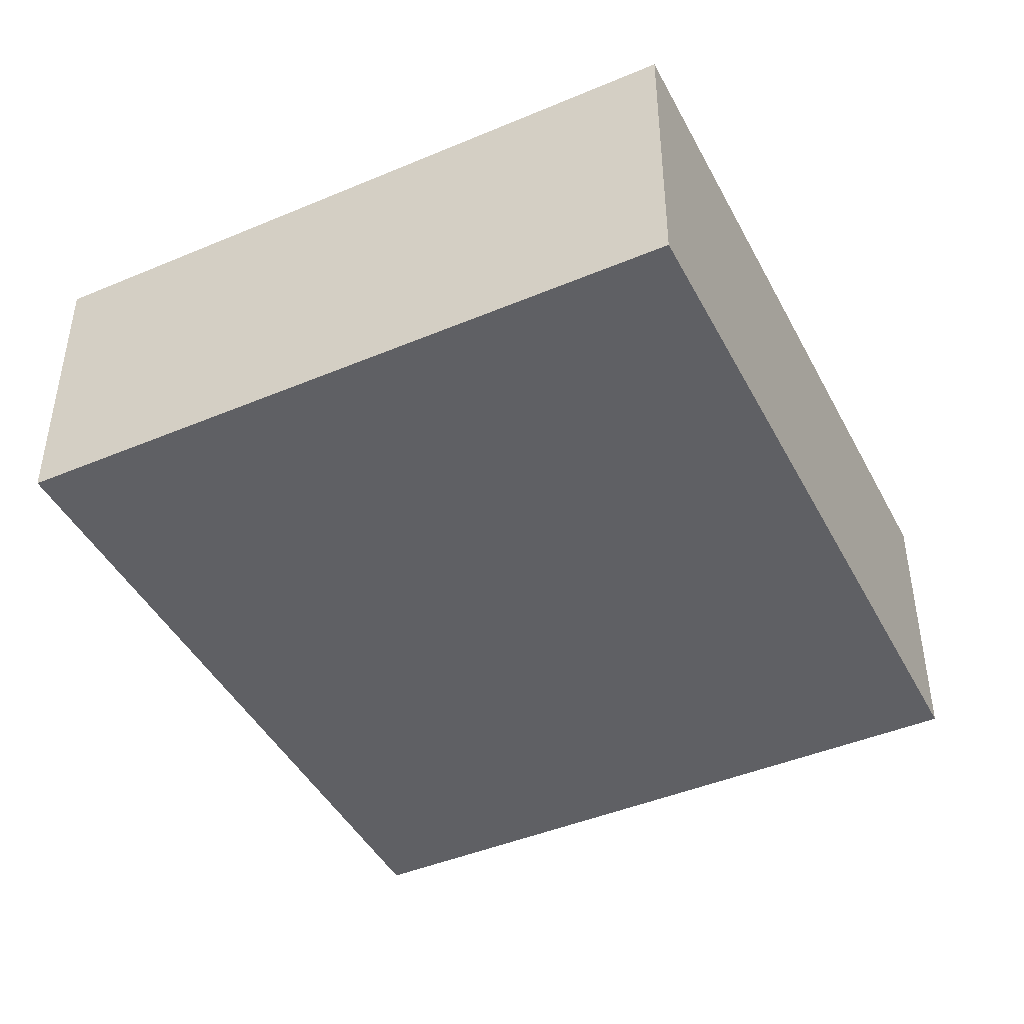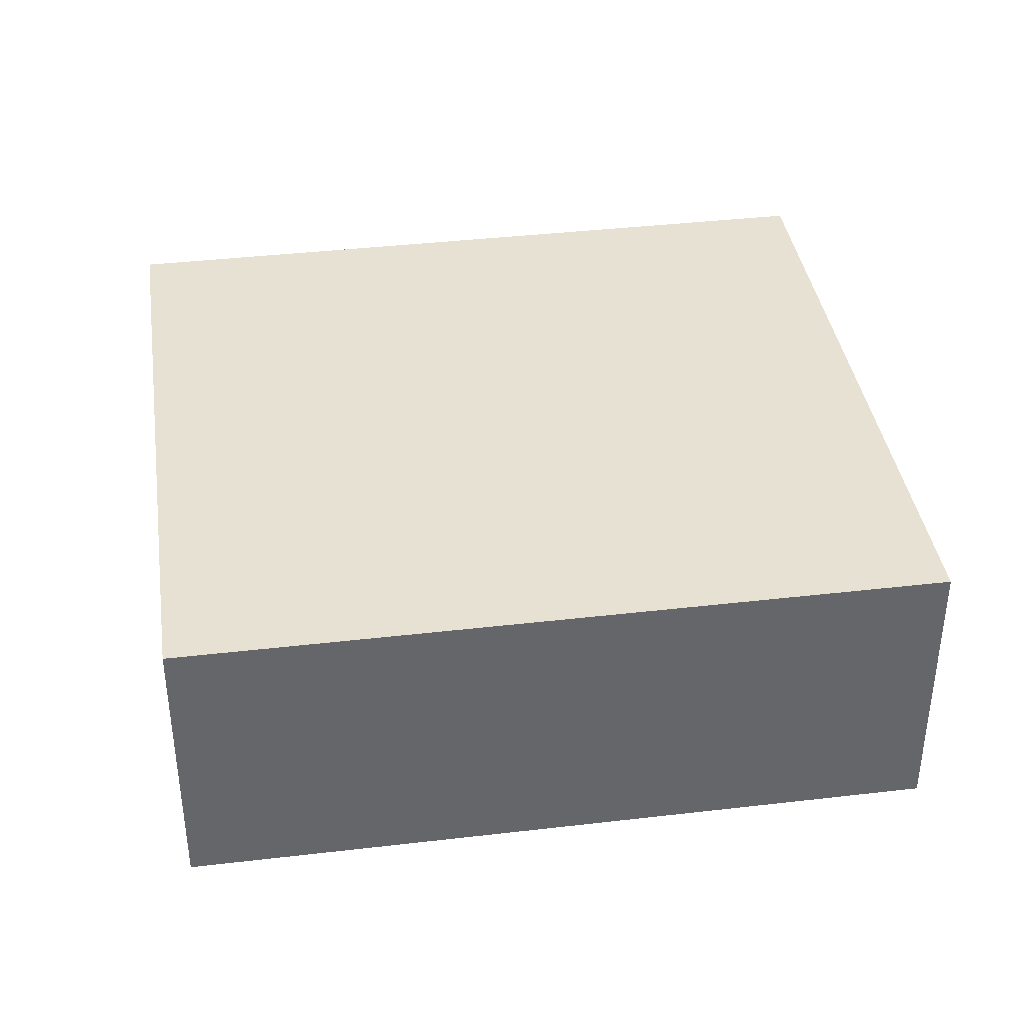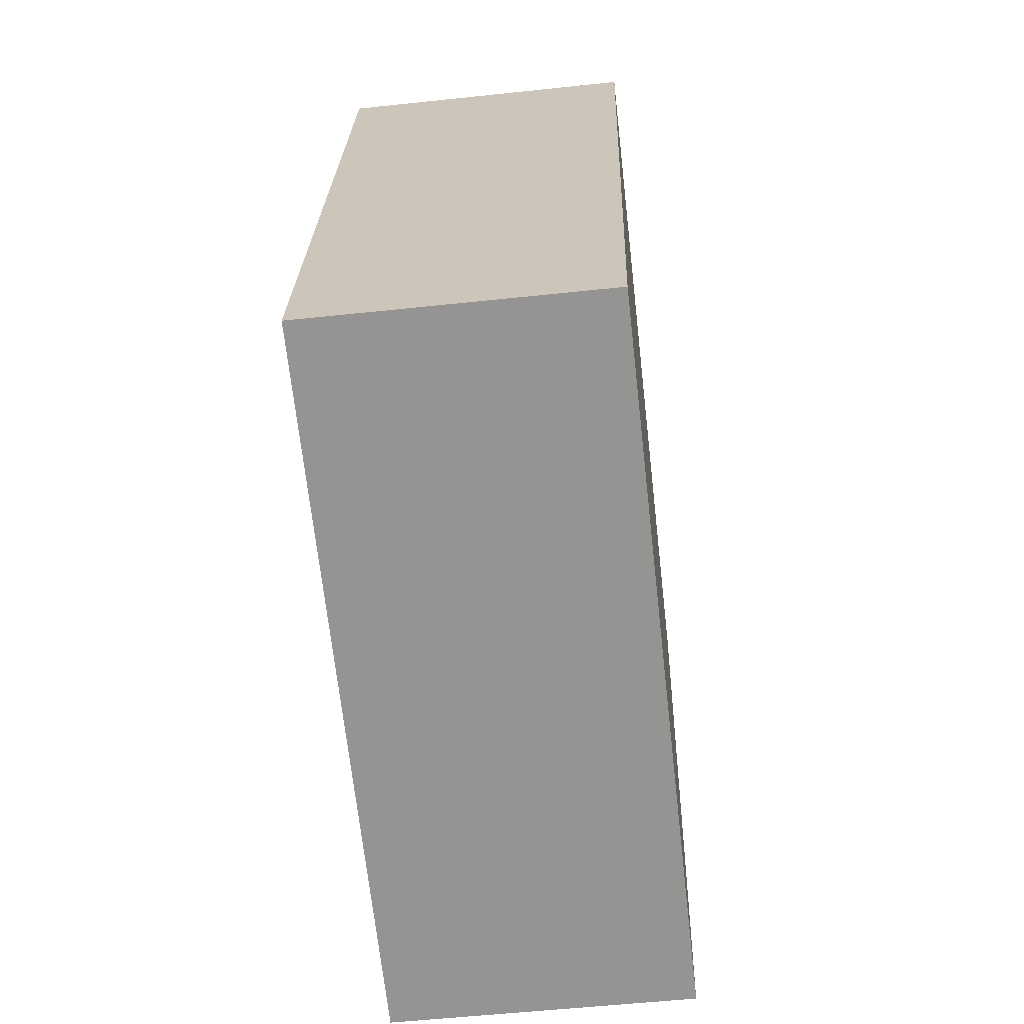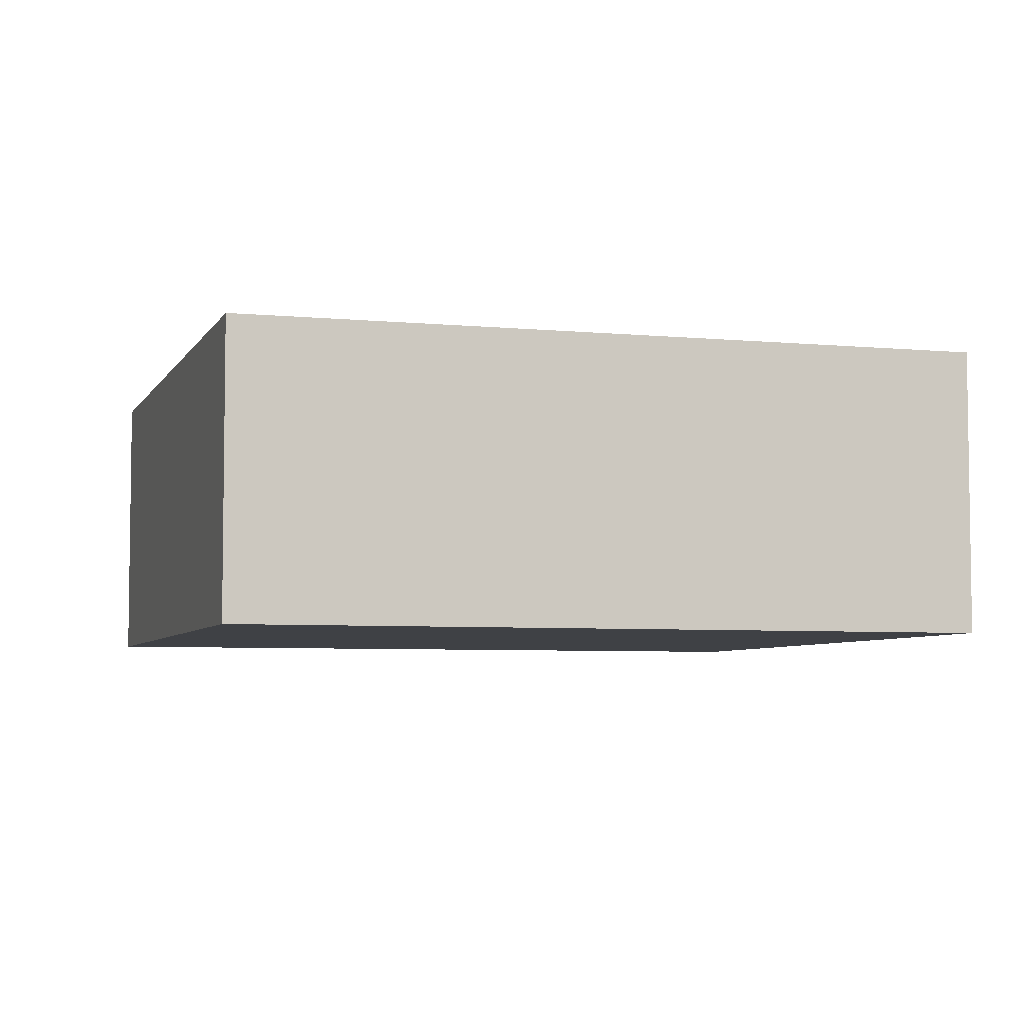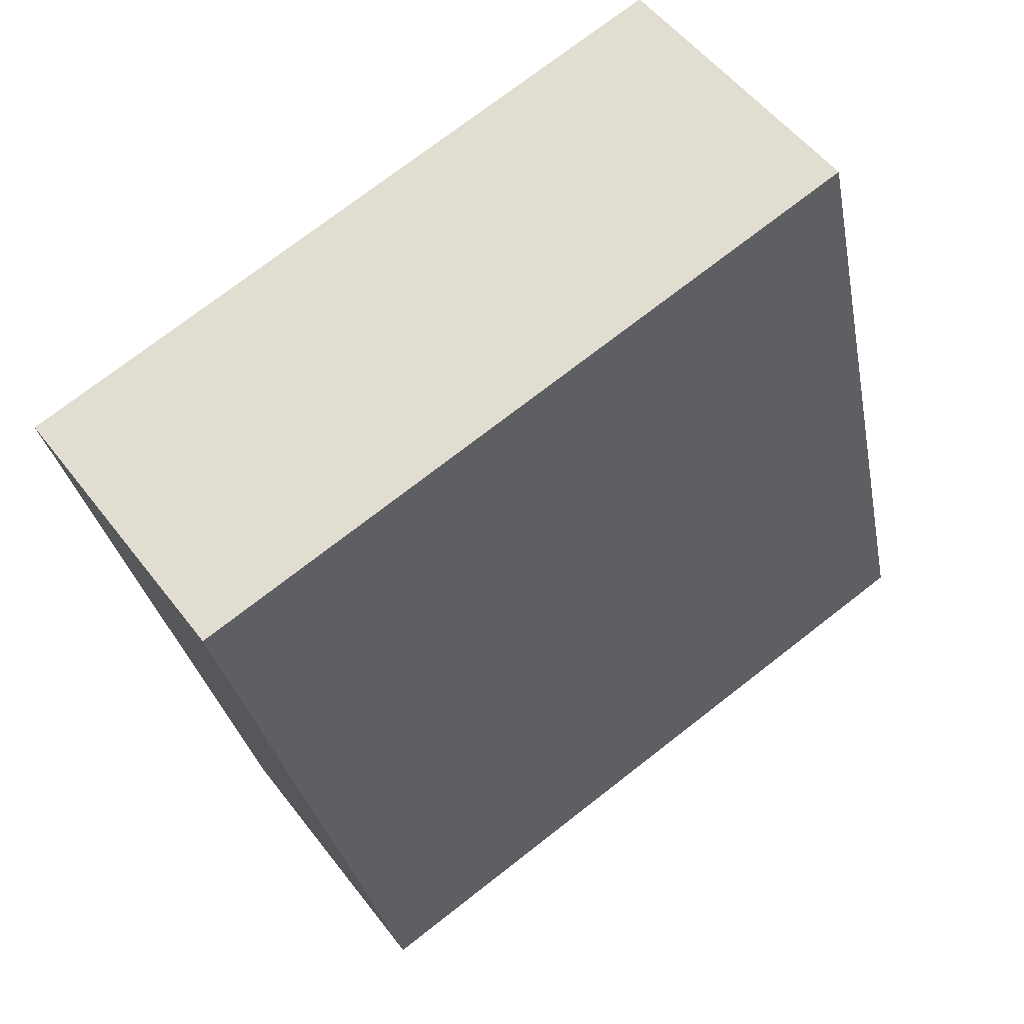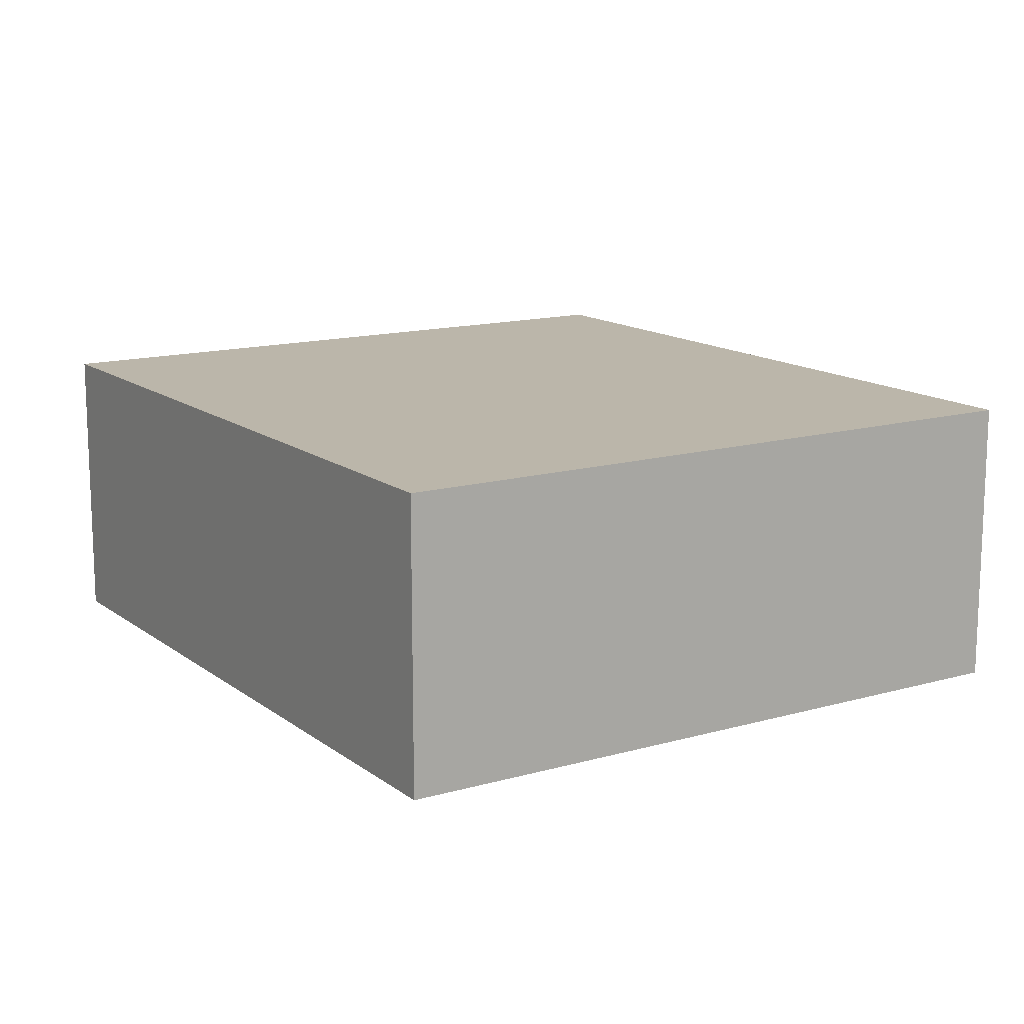
<metadata>
{"format":"obj","ext":"obj","renderer":"f3d","projection":"perspective","resolution":1024,"background":"white","views":[{"elev":-44.3,"azim":-140.9,"up":"+Y"},{"elev":38.7,"azim":-85.5,"up":"+Y"},{"elev":-54.5,"azim":-83.5,"up":"+Z"},{"elev":-5.3,"azim":86.0,"up":"+Y"},{"elev":52.2,"azim":144.0,"up":"+Z"},{"elev":14.0,"azim":-19.5,"up":"+Y"}]}
</metadata>
<code>
v  7.252 3.077 -1.657
v  1.821 3.077 7.97
v  9.074 3.077 6.313
v  0 3.077 1.884e-16
v  9.074 -3.866e-16 6.313
v  7.252 1.015e-16 -1.657
v  0 0 0
v  1.821 -4.88e-16 7.97
g defaultobject
f 1 2 3
f 2 1 4
f 5 1 3
f 1 5 6
f 6 4 1
f 4 6 7
f 7 2 4
f 2 7 8
f 8 3 2
f 3 8 5
f 8 6 5
f 6 8 7

</code>
